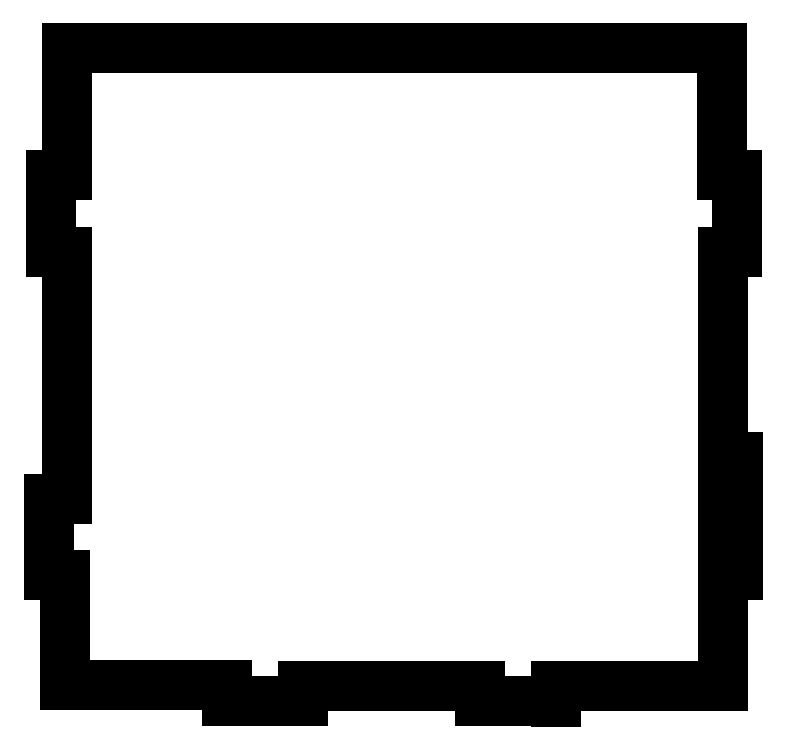
<metadata>
{"format":"dxf","ext":"dxf","renderer":"ezdxf+matplotlib","layout":"modelspace","background":"white","min_lineweight":24,"dpi":150}
</metadata>
<code>
0
SECTION
2
ENTITIES
0
LWPOLYLINE
8
0
90
4
70
1
43
0
10
135
20
-125
10
135
20
-95
10
129
20
-95
10
129
20
-125
0
LINE
8
0
10
-128.2
20
-95.23
30
0
11
-135
21
-95.23
31
0
0
LINE
8
0
10
-135
20
-95.23
30
0
11
-135
21
-125.2
31
0
0
LINE
8
0
10
-135
20
-125.2
30
0
11
-129
21
-125.2
31
0
0
LINE
8
0
10
-129
20
-125.2
30
0
11
-129
21
-168.1
31
0
0
LINE
8
0
10
-129
20
-168.1
30
0
11
-65.43
21
-168.1
31
0
0
LINE
8
0
10
-65.43
20
-168.1
30
0
11
-65.43
21
-174.6
31
0
0
LINE
8
0
10
-65.43
20
-174.6
30
0
11
-35.43
21
-174.6
31
0
0
LINE
8
0
10
-35.43
20
-174.6
30
0
11
-35.43
21
-168.6
31
0
0
LINE
8
0
10
-35.43
20
-168.6
30
0
11
33.76
21
-168.6
31
0
0
LINE
8
0
10
33.76
20
-168.6
30
0
11
33.76
21
-174.5
31
0
0
LINE
8
0
10
33.76
20
-174.5
30
0
11
63.76
21
-174.5
31
0
0
LINE
8
0
10
63.76
20
-174.5
30
0
11
63.76
21
-175
31
0
0
LINE
8
0
10
129
20
-168.7
30
0
11
129
21
-125
31
0
0
LINE
8
0
10
129
20
-125
30
0
11
135
21
-125
31
0
0
LINE
8
0
10
129
20
-95
30
0
11
135
21
-95
31
0
0
LINE
8
0
10
135
20
-78.9
30
0
11
129
21
-78.9
31
0
0
LINE
8
0
10
135
20
-125
30
0
11
135
21
-95
31
0
0
LINE
8
0
10
129
20
-95
30
0
11
129
21
1.722
31
0
0
LINE
8
0
10
129
20
1.722
30
0
11
134.8
21
1.722
31
0
0
LINE
8
0
10
134.8
20
1.722
30
0
11
134.8
21
31.72
31
0
0
LINE
8
0
10
134.8
20
31.72
30
0
11
128.8
21
31.72
31
0
0
LINE
8
0
10
128.8
20
31.72
30
0
11
128.8
21
81.71
31
0
0
LINE
8
0
10
128.8
20
81.71
30
0
11
-128.2
21
81.71
31
0
0
LINE
8
0
10
63.76
20
-175
30
0
11
63.76
21
-168.7
31
0
0
LINE
8
0
10
63.76
20
-168.7
30
0
11
129
21
-168.7
31
0
0
LINE
8
0
10
-128.2
20
-95.23
30
0
11
-128.2
21
1.706
31
0
0
LINE
8
0
10
-128.2
20
1.706
30
0
11
-134.2
21
1.706
31
0
0
LINE
8
0
10
-134.2
20
1.706
30
0
11
-134.2
21
31.71
31
0
0
LINE
8
0
10
-134.2
20
31.71
30
0
11
-128.2
21
31.71
31
0
0
LINE
8
0
10
-128.2
20
31.71
30
0
11
-128.2
21
81.71
31
0
0
ENDSEC
0
EOF

</code>
